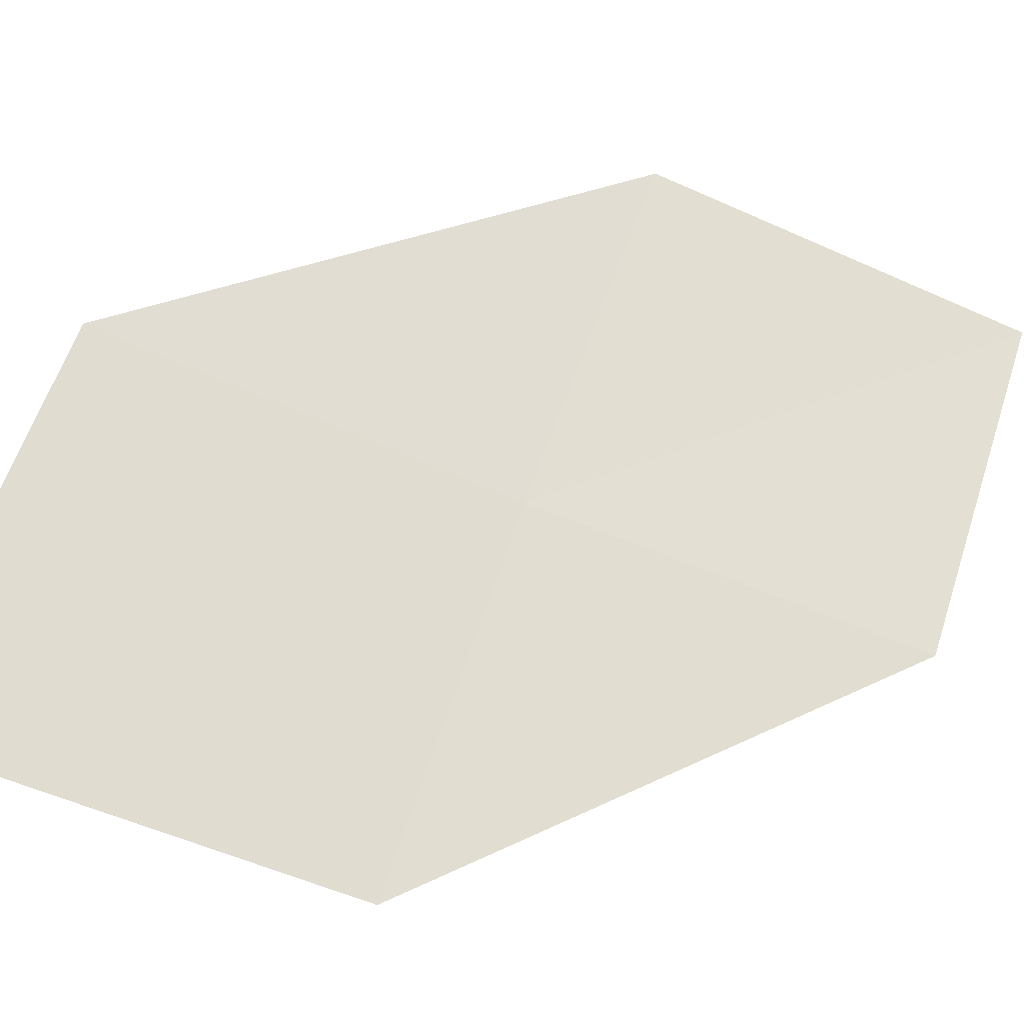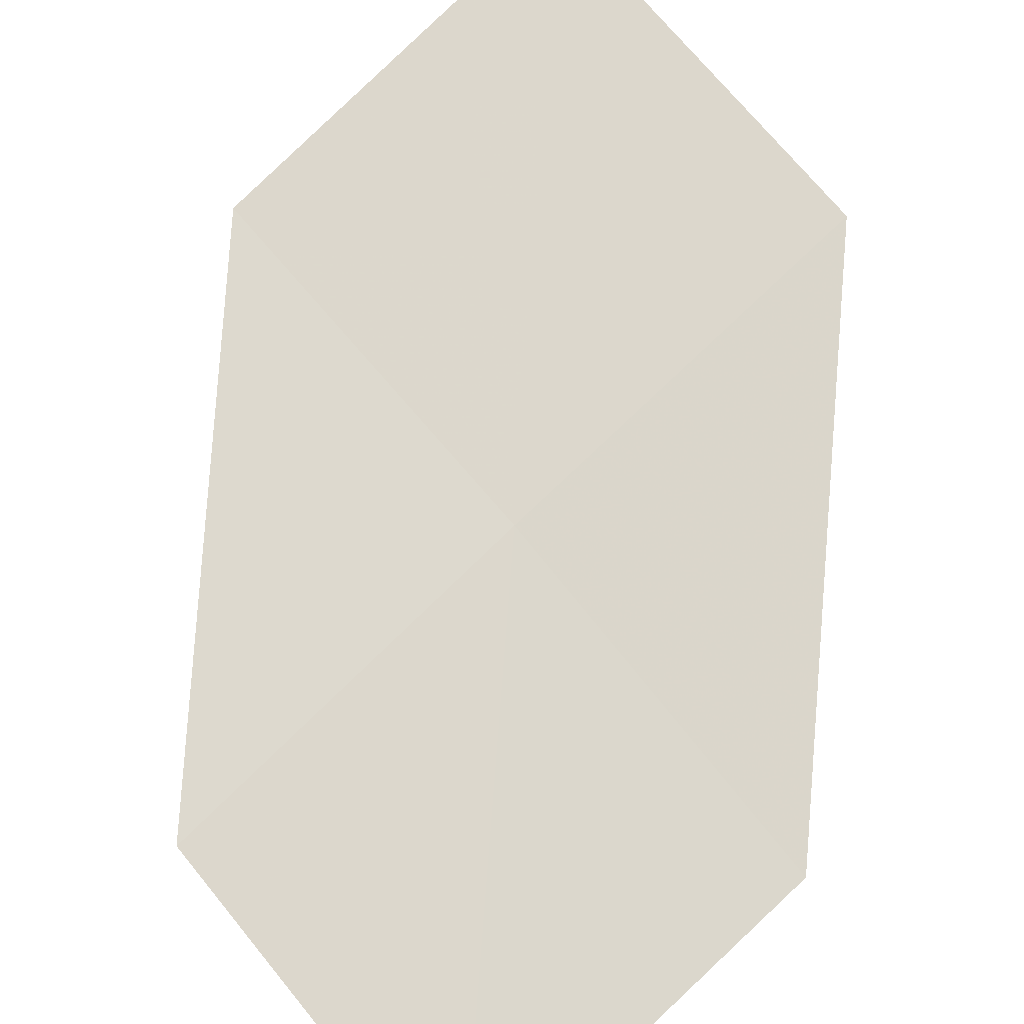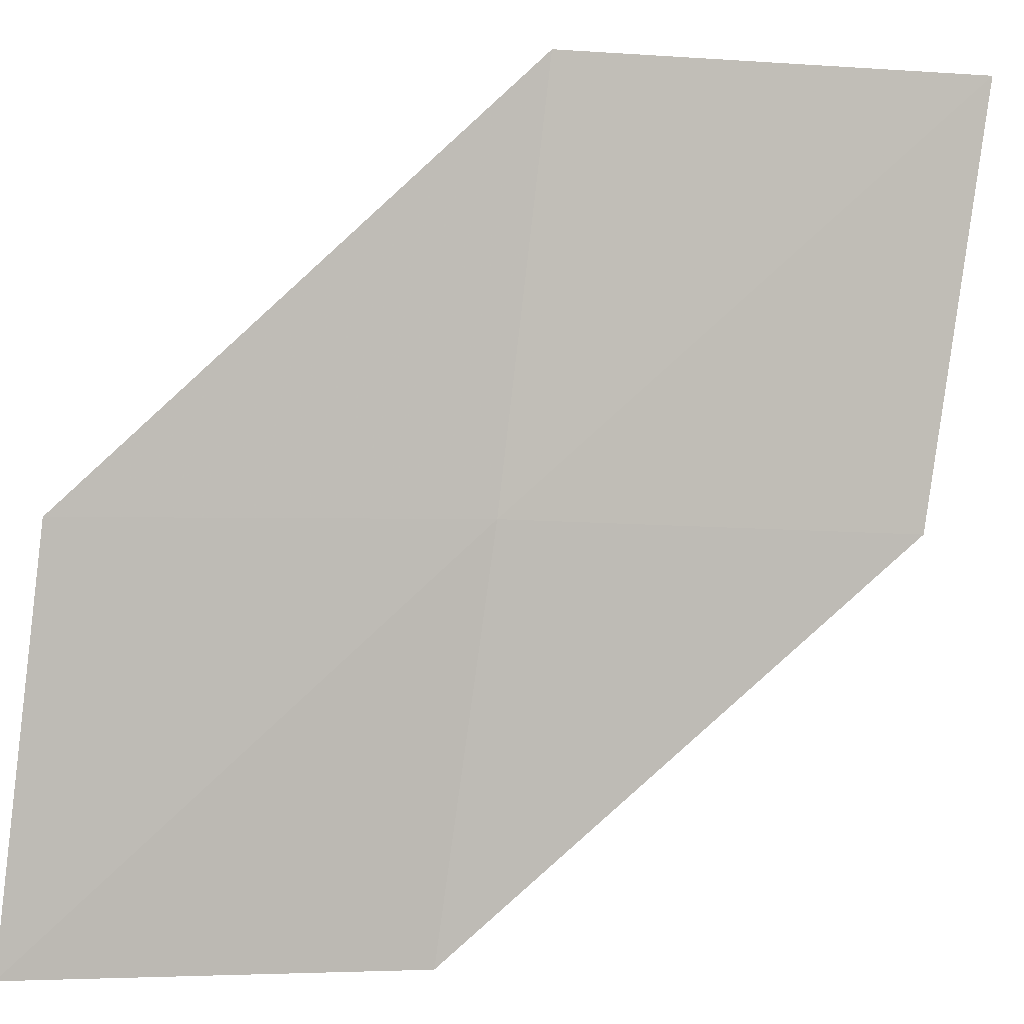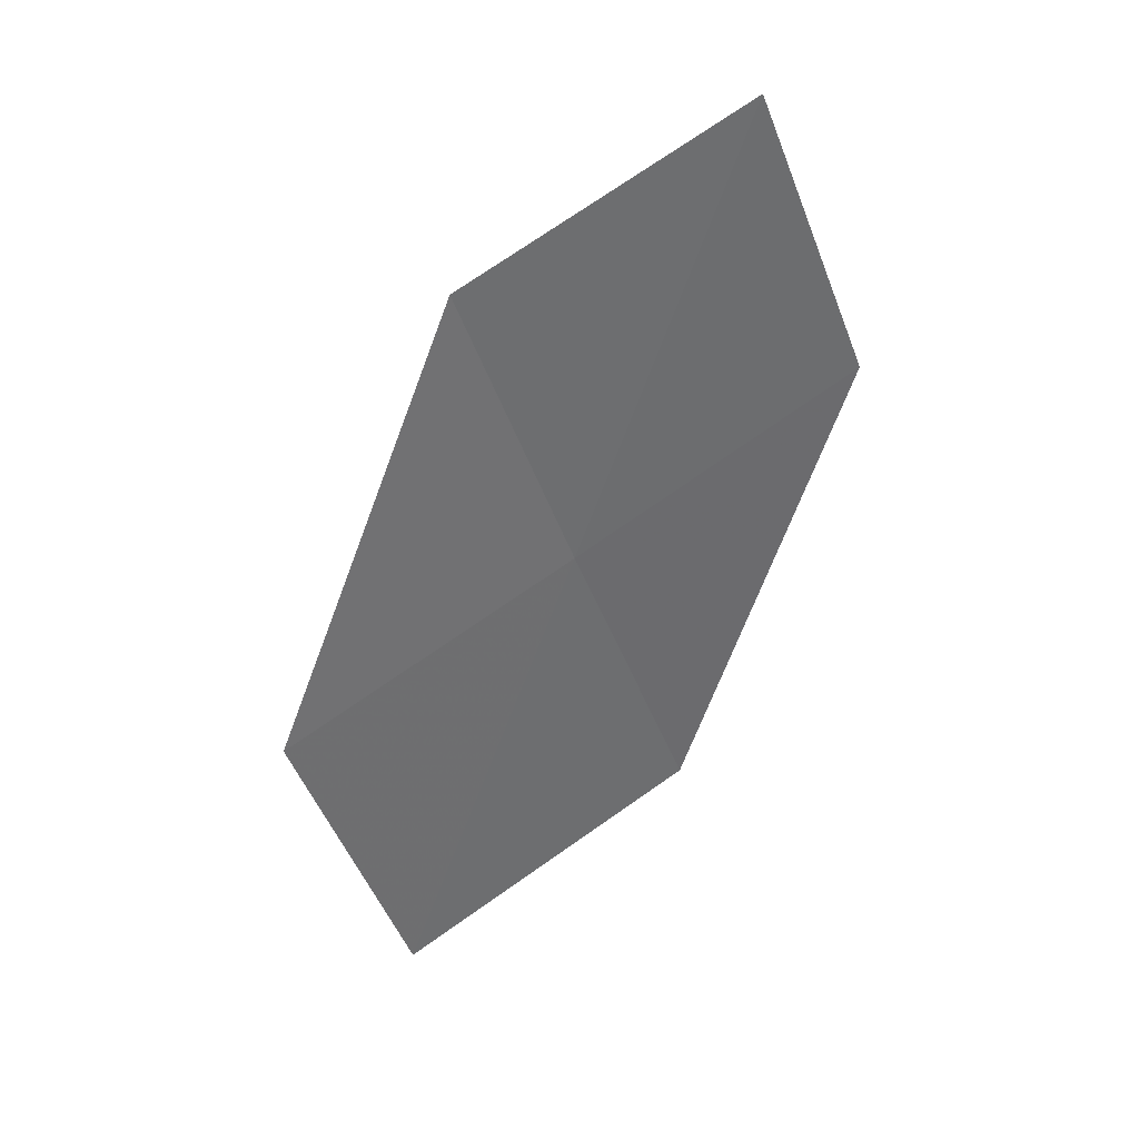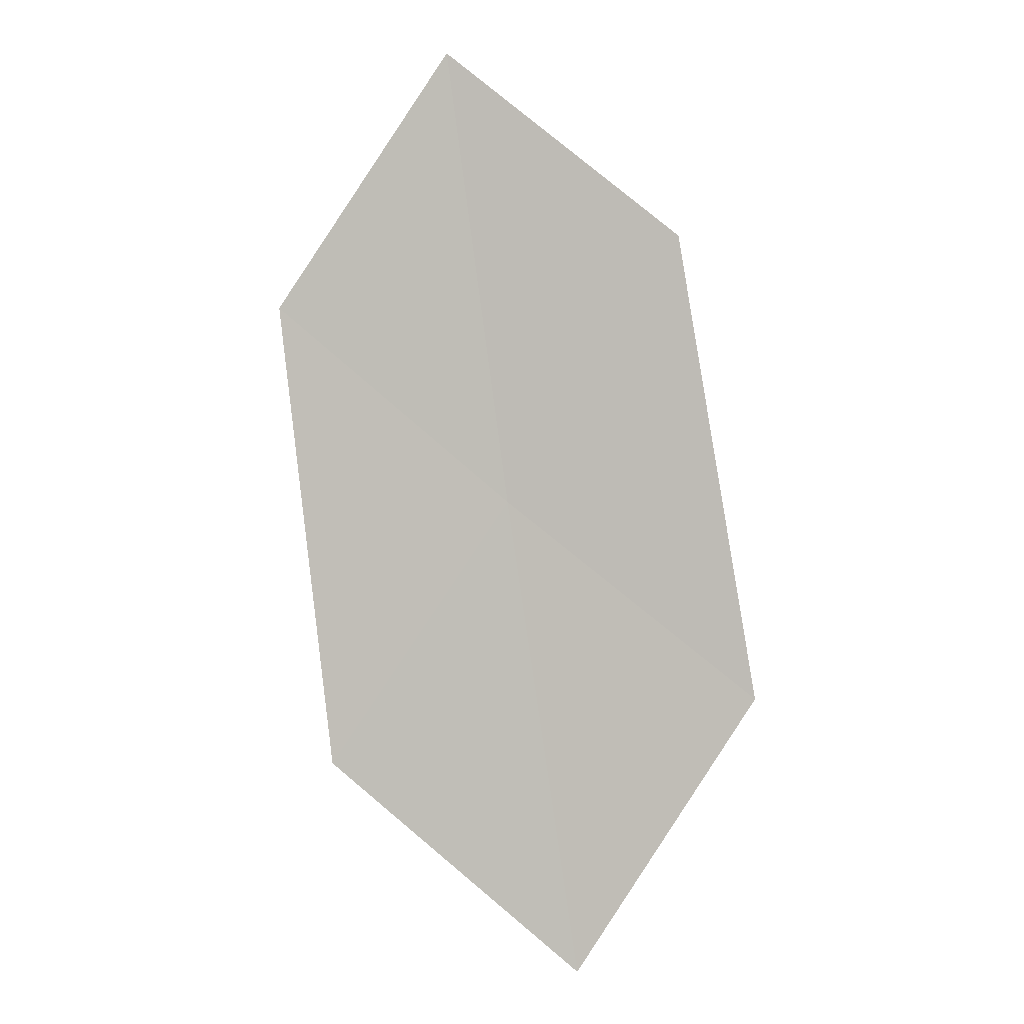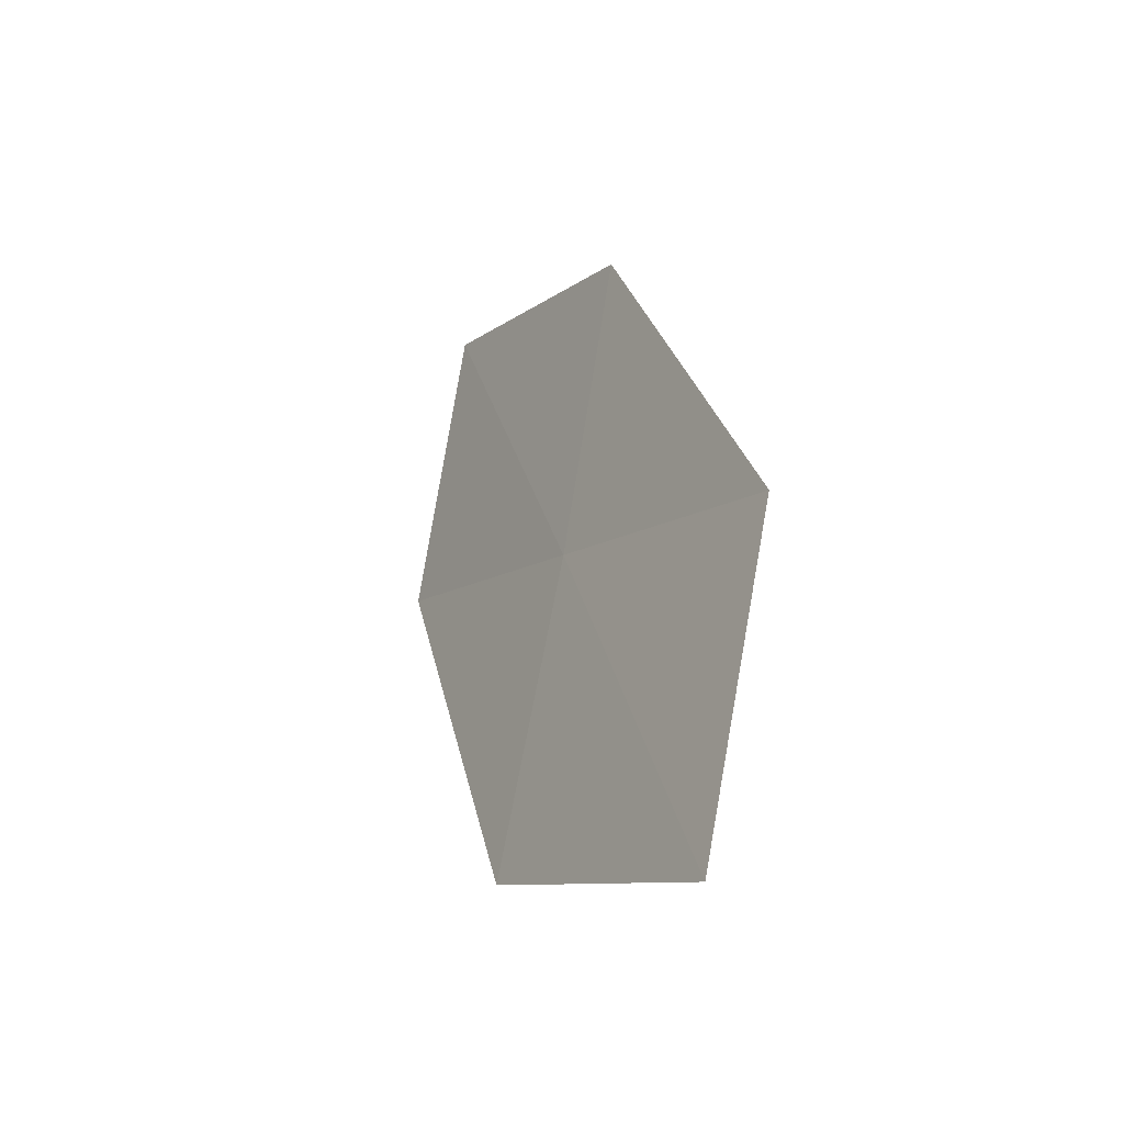
<metadata>
{"format":"obj","ext":"obj","renderer":"f3d","projection":"perspective","resolution":1024,"background":"white","views":[{"elev":72.4,"azim":74.9,"up":"+Z"},{"elev":50.8,"azim":-163.9,"up":"+Z"},{"elev":-71.3,"azim":-39.9,"up":"+Z"},{"elev":14.3,"azim":152.8,"up":"+Y"},{"elev":22.6,"azim":7.6,"up":"+Y"},{"elev":-79.1,"azim":-118.7,"up":"+Y"}]}
</metadata>
<code>
v 9.127 -4.698 7.306
v 8.333 -5.923 7.754
v 7.957 -3.903 6.917
v 10.34 -5.485 7.656
v 9.569 -6.759 8.113
v 9.877 -3.48 6.9
v 8.728 -2.732 6.509
f 1 3 2
f 1 5 4
f 1 2 5
f 1 7 3
f 1 4 6
f 1 6 7

</code>
